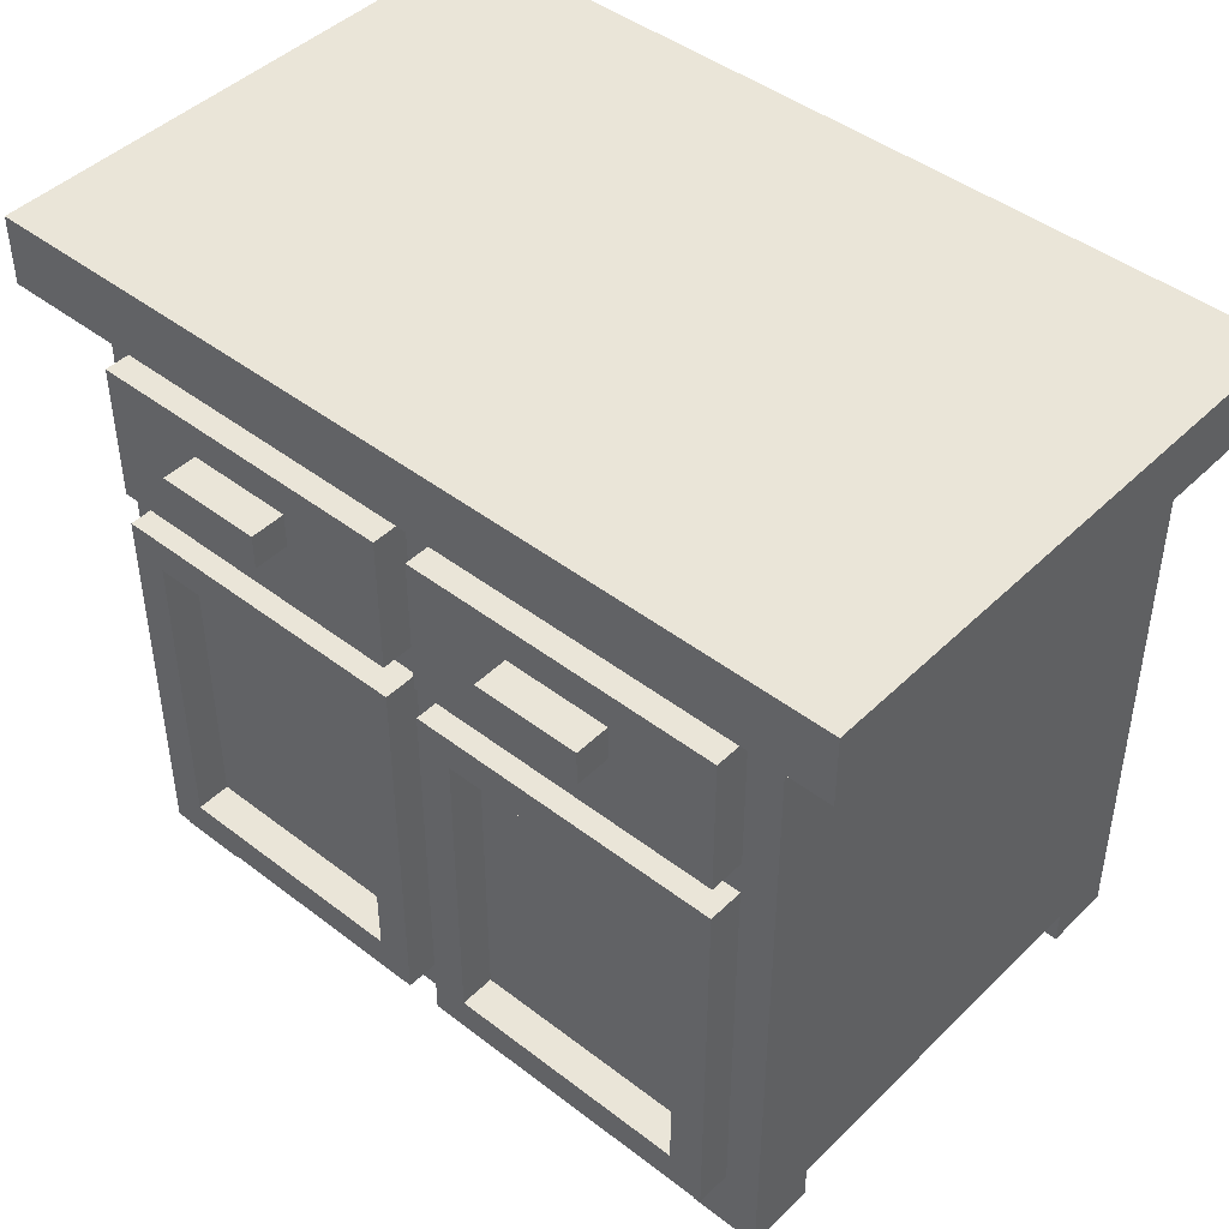
<metadata>
{"format":"obj","ext":"obj","renderer":"f3d","projection":"perspective","resolution":1024,"background":"white","views":[{"elev":44.9,"azim":41.7,"up":"+Y"}]}
</metadata>
<code>
o
v -2.5 1.7 1.5
v -2.5 1.7 1.4
v -2.5 1.7 -1.7
v -2.5 2 1.4
v -2.5 2 -1.7
v -2.5 2.1 1.5
v -2.5 2.1 -1.7
v -2.1 -2.1 1.3
v -2.1 -2.1 0.9
v -2.1 -2.1 -1.3
v -2.1 -2.1 -1.7
v -2.1 -1.9 1.3
v -2.1 -1.9 1.2
v -2.1 -1.9 0.9
v -2.1 -1.9 -1.3
v -2.1 -1.9 -1.7
v -2.1 1.7 1.3
v -2.1 1.7 1.2
v -2.1 1.7 -1.7
v -1.9 -1.7 1.5
v -1.9 -1.7 1.3
v -1.9 0.5 1.5
v -1.9 0.5 1.3
v -1.9 0.7 1.5
v -1.9 0.7 1.3
v -1.9 1.5 1.5
v -1.9 1.5 1.3
v -1.3 1.1 1.7
v -1.3 1.1 1.5
v -1.3 1.3 1.7
v -1.3 1.3 1.5
v -0.3 -1.5 1.5
v -0.3 -1.5 1.3
v -0.3 -1.3 1.3
v -0.3 -1.1 1.3
v -0.3 -0.9 1.3
v -0.3 -0.7 1.3
v -0.3 -0.5 1.3
v -0.3 -0.3 1.3
v -0.3 -0.1 1.3
v -0.3 0.1 1.3
v -0.3 0.3 1.5
v -0.3 0.3 1.3
v 0.1 -1.7 1.5
v 0.1 -1.7 1.3
v 0.1 0.5 1.5
v 0.1 0.5 1.3
v 0.1 0.7 1.5
v 0.1 0.7 1.3
v 0.1 1.5 1.5
v 0.1 1.5 1.3
v 0.7 1.1 1.7
v 0.7 1.1 1.5
v 0.7 1.3 1.7
v 0.7 1.3 1.5
v 1.7 -2.1 1.3
v 1.7 -2.1 0.9
v 1.7 -2.1 -1.3
v 1.7 -2.1 -1.7
v 1.7 -1.9 1.3
v 1.7 -1.9 1.2
v 1.7 -1.9 0.9
v 1.7 -1.9 -1.3
v 1.7 -1.9 -1.7
v 1.7 -1.5 1.5
v 1.7 -1.5 1.3
v 1.7 -1.3 1.3
v 1.7 -1.1 1.3
v 1.7 -0.9 1.3
v 1.7 -0.7 1.3
v 1.7 -0.5 1.3
v 1.7 -0.3 1.3
v 1.7 -0.1 1.3
v 1.7 0.1 1.3
v 1.7 0.3 1.5
v 1.7 0.3 1.3
v -1.7 -2.1 1.3
v -1.7 -2.1 0.9
v -1.7 -2.1 -1.3
v -1.7 -2.1 -1.7
v -1.7 -1.9 1.3
v -1.7 -1.9 1.2
v -1.7 -1.9 0.9
v -1.7 -1.9 -1.3
v -1.7 -1.9 -1.7
v -1.7 -1.5 1.5
v -1.7 -1.5 1.3
v -1.7 -1.3 1.3
v -1.7 -1.1 1.3
v -1.7 -0.9 1.3
v -1.7 -0.7 1.3
v -1.7 -0.5 1.3
v -1.7 -0.3 1.3
v -1.7 -0.1 1.3
v -1.7 0.1 1.3
v -1.7 0.3 1.5
v -1.7 0.3 1.3
v -0.7 1.1 1.7
v -0.7 1.1 1.5
v -0.7 1.3 1.7
v -0.7 1.3 1.5
v -0.1 -1.7 1.5
v -0.1 -1.7 1.3
v -0.1 0.5 1.5
v -0.1 0.5 1.3
v -0.1 0.7 1.5
v -0.1 0.7 1.3
v -0.1 1.5 1.5
v -0.1 1.5 1.3
v 0.3 -1.5 1.5
v 0.3 -1.5 1.3
v 0.3 -1.3 1.3
v 0.3 -1.1 1.3
v 0.3 -0.9 1.3
v 0.3 -0.7 1.3
v 0.3 -0.5 1.3
v 0.3 -0.3 1.3
v 0.3 -0.1 1.3
v 0.3 0.1 1.3
v 0.3 0.3 1.5
v 0.3 0.3 1.3
v 1.3 1.1 1.7
v 1.3 1.1 1.5
v 1.3 1.3 1.7
v 1.3 1.3 1.5
v 1.9 -1.7 1.5
v 1.9 -1.7 1.3
v 1.9 0.5 1.5
v 1.9 0.5 1.3
v 1.9 0.7 1.5
v 1.9 0.7 1.3
v 1.9 1.5 1.5
v 1.9 1.5 1.3
v 2.1 -2.1 1.3
v 2.1 -2.1 0.9
v 2.1 -2.1 -1.3
v 2.1 -2.1 -1.7
v 2.1 -1.9 1.3
v 2.1 -1.9 0.9
v 2.1 -1.9 -1.3
v 2.1 -1.9 -1.7
v 2.1 1.7 1.3
v 2.1 1.7 -1.7
v 2.5 1.7 1.5
v 2.5 1.7 -1.7
v 2.5 2.1 1.5
v 2.5 2.1 -1.7
v -1.3 1.1 1.7
v -1.3 1.3 1.7
v -0.7 1.1 1.7
v -0.7 1.3 1.7
v 0.7 1.1 1.7
v 0.7 1.3 1.7
v 1.3 1.1 1.7
v 1.3 1.3 1.7
v -2.5 1.7 1.5
v -2.5 2.1 1.5
v -1.9 -1.7 1.5
v -1.9 0.5 1.5
v -1.9 0.7 1.5
v -1.9 1.5 1.5
v -1.7 -1.5 1.5
v -1.7 0.3 1.5
v -1.3 1.1 1.5
v -1.3 1.3 1.5
v -0.7 1.1 1.5
v -0.7 1.3 1.5
v -0.3 -1.5 1.5
v -0.3 0.3 1.5
v -0.1 -1.7 1.5
v -0.1 0.5 1.5
v -0.1 0.7 1.5
v -0.1 1.5 1.5
v 0.1 -1.7 1.5
v 0.1 0.5 1.5
v 0.1 0.7 1.5
v 0.1 1.5 1.5
v 0.3 -1.5 1.5
v 0.3 0.3 1.5
v 0.7 1.1 1.5
v 0.7 1.3 1.5
v 1.3 1.1 1.5
v 1.3 1.3 1.5
v 1.7 -1.5 1.5
v 1.7 0.3 1.5
v 1.9 -1.7 1.5
v 1.9 0.5 1.5
v 1.9 0.7 1.5
v 1.9 1.5 1.5
v 2.5 1.7 1.5
v 2.5 2.1 1.5
v -2.1 -2.1 1.3
v -2.1 -1.9 1.3
v -2.1 1.7 1.3
v -1.9 -1.7 1.3
v -1.9 0.5 1.3
v -1.9 0.7 1.3
v -1.9 1.5 1.3
v -1.7 -2.1 1.3
v -1.7 -1.9 1.3
v -1.7 -1.5 1.3
v -1.7 -1.3 1.3
v -1.7 -1.1 1.3
v -1.7 -0.9 1.3
v -1.7 -0.7 1.3
v -1.7 -0.5 1.3
v -1.7 -0.3 1.3
v -1.7 -0.1 1.3
v -1.7 0.1 1.3
v -1.7 0.3 1.3
v -1.5 -1.5 1.3
v -1.5 -1.3 1.3
v -1.5 -1.1 1.3
v -1.5 -0.9 1.3
v -1.5 -0.7 1.3
v -1.5 -0.5 1.3
v -1.5 -0.3 1.3
v -1.5 -0.1 1.3
v -1.5 0.1 1.3
v -1.5 0.3 1.3
v -1.3 -1.5 1.3
v -1.3 -1.3 1.3
v -1.3 -1.1 1.3
v -1.3 -0.9 1.3
v -1.3 -0.7 1.3
v -1.3 -0.5 1.3
v -1.3 -0.3 1.3
v -1.3 -0.1 1.3
v -1.3 0.1 1.3
v -1.3 0.3 1.3
v -1.1 -1.5 1.3
v -1.1 -1.3 1.3
v -1.1 -1.1 1.3
v -1.1 -0.9 1.3
v -1.1 -0.7 1.3
v -1.1 -0.5 1.3
v -1.1 -0.3 1.3
v -1.1 -0.1 1.3
v -1.1 0.1 1.3
v -1.1 0.3 1.3
v -0.9 -1.5 1.3
v -0.9 -1.3 1.3
v -0.9 -1.1 1.3
v -0.9 -0.9 1.3
v -0.9 -0.7 1.3
v -0.9 -0.5 1.3
v -0.9 -0.3 1.3
v -0.9 -0.1 1.3
v -0.9 0.1 1.3
v -0.9 0.3 1.3
v -0.7 -1.5 1.3
v -0.7 -1.3 1.3
v -0.7 -1.1 1.3
v -0.7 -0.9 1.3
v -0.7 -0.7 1.3
v -0.7 -0.5 1.3
v -0.7 -0.3 1.3
v -0.7 -0.1 1.3
v -0.7 0.1 1.3
v -0.7 0.3 1.3
v -0.5 -1.5 1.3
v -0.5 -1.3 1.3
v -0.5 -1.1 1.3
v -0.5 -0.9 1.3
v -0.5 -0.7 1.3
v -0.5 -0.5 1.3
v -0.5 -0.3 1.3
v -0.5 -0.1 1.3
v -0.5 0.1 1.3
v -0.5 0.3 1.3
v -0.3 -1.5 1.3
v -0.3 -1.3 1.3
v -0.3 -1.1 1.3
v -0.3 -0.9 1.3
v -0.3 -0.7 1.3
v -0.3 -0.5 1.3
v -0.3 -0.3 1.3
v -0.3 -0.1 1.3
v -0.3 0.1 1.3
v -0.3 0.3 1.3
v -0.1 -1.7 1.3
v -0.1 0.5 1.3
v -0.1 0.7 1.3
v -0.1 1.5 1.3
v 0.1 -1.7 1.3
v 0.1 0.5 1.3
v 0.1 0.7 1.3
v 0.1 1.5 1.3
v 0.3 -1.5 1.3
v 0.3 -1.3 1.3
v 0.3 -1.1 1.3
v 0.3 -0.9 1.3
v 0.3 -0.7 1.3
v 0.3 -0.5 1.3
v 0.3 -0.3 1.3
v 0.3 -0.1 1.3
v 0.3 0.1 1.3
v 0.3 0.3 1.3
v 0.5 -1.5 1.3
v 0.5 -1.3 1.3
v 0.5 -1.1 1.3
v 0.5 -0.9 1.3
v 0.5 -0.7 1.3
v 0.5 -0.5 1.3
v 0.5 -0.3 1.3
v 0.5 -0.1 1.3
v 0.5 0.1 1.3
v 0.5 0.3 1.3
v 0.7 -1.5 1.3
v 0.7 -1.3 1.3
v 0.7 -1.1 1.3
v 0.7 -0.9 1.3
v 0.7 -0.7 1.3
v 0.7 -0.5 1.3
v 0.7 -0.3 1.3
v 0.7 -0.1 1.3
v 0.7 0.1 1.3
v 0.7 0.3 1.3
v 0.9 -1.5 1.3
v 0.9 -1.3 1.3
v 0.9 -1.1 1.3
v 0.9 -0.9 1.3
v 0.9 -0.7 1.3
v 0.9 -0.5 1.3
v 0.9 -0.3 1.3
v 0.9 -0.1 1.3
v 0.9 0.1 1.3
v 0.9 0.3 1.3
v 1.1 -1.5 1.3
v 1.1 -1.3 1.3
v 1.1 -1.1 1.3
v 1.1 -0.9 1.3
v 1.1 -0.7 1.3
v 1.1 -0.5 1.3
v 1.1 -0.3 1.3
v 1.1 -0.1 1.3
v 1.1 0.1 1.3
v 1.1 0.3 1.3
v 1.3 -1.5 1.3
v 1.3 -1.3 1.3
v 1.3 -1.1 1.3
v 1.3 -0.9 1.3
v 1.3 -0.7 1.3
v 1.3 -0.5 1.3
v 1.3 -0.3 1.3
v 1.3 -0.1 1.3
v 1.3 0.1 1.3
v 1.3 0.3 1.3
v 1.5 -1.5 1.3
v 1.5 -1.3 1.3
v 1.5 -1.1 1.3
v 1.5 -0.9 1.3
v 1.5 -0.7 1.3
v 1.5 -0.5 1.3
v 1.5 -0.3 1.3
v 1.5 -0.1 1.3
v 1.5 0.1 1.3
v 1.5 0.3 1.3
v 1.7 -2.1 1.3
v 1.7 -1.9 1.3
v 1.7 -1.5 1.3
v 1.7 -1.3 1.3
v 1.7 -1.1 1.3
v 1.7 -0.9 1.3
v 1.7 -0.7 1.3
v 1.7 -0.5 1.3
v 1.7 -0.3 1.3
v 1.7 -0.1 1.3
v 1.7 0.1 1.3
v 1.7 0.3 1.3
v 1.9 -1.7 1.3
v 1.9 0.5 1.3
v 1.9 0.7 1.3
v 1.9 1.5 1.3
v 2.1 -2.1 1.3
v 2.1 -1.9 1.3
v 2.1 1.7 1.3
v -2.1 -2.1 -1.3
v -2.1 -1.9 -1.3
v -1.7 -2.1 -1.3
v -1.7 -1.9 -1.3
v 1.7 -2.1 -1.3
v 1.7 -1.9 -1.3
v 2 -1.9 -1.3
v 2.1 -2.1 -1.3
v 2.1 -1.9 -1.3
v -2.1 -2.1 0.9
v -2.1 -1.9 0.9
v -1.7 -2.1 0.9
v -1.7 -1.9 0.9
v 1.7 -2.1 0.9
v 1.7 -1.9 0.9
v 2 -1.9 0.9
v 2.1 -2.1 0.9
v 2.1 -1.9 0.9
v -2.5 1.7 -1.7
v -2.5 2 -1.7
v -2.5 2.1 -1.7
v -2.1 -2.1 -1.7
v -2.1 -1.9 -1.7
v -2.1 1.7 -1.7
v -1.7 -2.1 -1.7
v -1.7 -1.9 -1.7
v 1.7 -2.1 -1.7
v 1.7 -1.9 -1.7
v 2 -1.9 -1.7
v 2 1.7 -1.7
v 2.1 -2.1 -1.7
v 2.1 -1.9 -1.7
v 2.1 1.7 -1.7
v 2.4 1.7 -1.7
v 2.4 2 -1.7
v 2.5 1.7 -1.7
v 2.5 2.1 -1.7
v -2.1 -2.1 1.3
v -1.7 -2.1 1.3
v 1.7 -2.1 1.3
v 2.1 -2.1 1.3
v -2.1 -2.1 0.9
v -1.7 -2.1 0.9
v 1.7 -2.1 0.9
v 2.1 -2.1 0.9
v -2.1 -2.1 -1.3
v -1.7 -2.1 -1.3
v 1.7 -2.1 -1.3
v 2.1 -2.1 -1.3
v -2.1 -2.1 -1.7
v -1.7 -2.1 -1.7
v 1.7 -2.1 -1.7
v 2.1 -2.1 -1.7
v -1.7 -1.9 1.3
v 1.7 -1.9 1.3
v -1.7 -1.9 1.2
v 1.7 -1.9 1.2
v -2.1 -1.9 0.9
v -1.7 -1.9 0.9
v 1.7 -1.9 0.9
v 2 -1.9 0.9
v 2.1 -1.9 0.9
v -2.1 -1.9 -1.3
v -1.7 -1.9 -1.3
v 1.7 -1.9 -1.3
v 2 -1.9 -1.3
v 2.1 -1.9 -1.3
v -1.7 -1.9 -1.7
v 1.7 -1.9 -1.7
v -1.9 -1.7 1.5
v -0.1 -1.7 1.5
v 0.1 -1.7 1.5
v 1.9 -1.7 1.5
v -1.9 -1.7 1.3
v -0.1 -1.7 1.3
v 0.1 -1.7 1.3
v 1.9 -1.7 1.3
v -1.7 0.3 1.5
v -0.3 0.3 1.5
v 0.3 0.3 1.5
v 1.7 0.3 1.5
v -1.7 0.3 1.3
v -1.5 0.3 1.3
v -1.3 0.3 1.3
v -1.1 0.3 1.3
v -0.9 0.3 1.3
v -0.7 0.3 1.3
v -0.5 0.3 1.3
v -0.3 0.3 1.3
v 0.3 0.3 1.3
v 0.5 0.3 1.3
v 0.7 0.3 1.3
v 0.9 0.3 1.3
v 1.1 0.3 1.3
v 1.3 0.3 1.3
v 1.5 0.3 1.3
v 1.7 0.3 1.3
v -1.9 0.7 1.5
v -0.1 0.7 1.5
v 0.1 0.7 1.5
v 1.9 0.7 1.5
v -1.9 0.7 1.3
v -0.1 0.7 1.3
v 0.1 0.7 1.3
v 1.9 0.7 1.3
v -1.3 1.1 1.7
v -0.7 1.1 1.7
v 0.7 1.1 1.7
v 1.3 1.1 1.7
v -1.3 1.1 1.5
v -0.7 1.1 1.5
v 0.7 1.1 1.5
v 1.3 1.1 1.5
v -2.5 1.7 1.5
v 2.5 1.7 1.5
v -2.5 1.7 1.4
v 2.4 1.7 1.4
v -2.1 1.7 1.3
v 2.1 1.7 1.3
v -2.1 1.7 1.2
v -2.5 1.7 -1.7
v -2.1 1.7 -1.7
v 2.1 1.7 -1.7
v 2.4 1.7 -1.7
v 2.5 1.7 -1.7
v -1.7 -1.5 1.5
v -0.3 -1.5 1.5
v 0.3 -1.5 1.5
v 1.7 -1.5 1.5
v -1.7 -1.5 1.3
v -1.5 -1.5 1.3
v -1.3 -1.5 1.3
v -1.1 -1.5 1.3
v -0.9 -1.5 1.3
v -0.7 -1.5 1.3
v -0.5 -1.5 1.3
v -0.3 -1.5 1.3
v 0.3 -1.5 1.3
v 0.5 -1.5 1.3
v 0.7 -1.5 1.3
v 0.9 -1.5 1.3
v 1.1 -1.5 1.3
v 1.3 -1.5 1.3
v 1.5 -1.5 1.3
v 1.7 -1.5 1.3
v -1.9 0.5 1.5
v -0.1 0.5 1.5
v 0.1 0.5 1.5
v 1.9 0.5 1.5
v -1.9 0.5 1.3
v -0.1 0.5 1.3
v 0.1 0.5 1.3
v 1.9 0.5 1.3
v -1.3 1.3 1.7
v -0.7 1.3 1.7
v 0.7 1.3 1.7
v 1.3 1.3 1.7
v -1.3 1.3 1.5
v -0.7 1.3 1.5
v 0.7 1.3 1.5
v 1.3 1.3 1.5
v -1.9 1.5 1.5
v -0.1 1.5 1.5
v 0.1 1.5 1.5
v 1.9 1.5 1.5
v -1.9 1.5 1.3
v -0.1 1.5 1.3
v 0.1 1.5 1.3
v 1.9 1.5 1.3
v -2.5 2.1 1.5
v 2.5 2.1 1.5
v -2.5 2.1 -1.7
v 2.5 2.1 -1.7
f 4 2 1
f 4 3 2
f 5 3 4
f 6 4 1
f 6 5 4
f 7 5 6
f 12 9 8
f 13 9 12
f 14 9 13
f 15 11 10
f 16 11 15
f 17 13 12
f 18 14 13
f 18 13 17
f 18 15 14
f 18 16 15
f 19 16 18
f 22 21 20
f 23 21 22
f 26 25 24
f 27 25 26
f 30 29 28
f 31 29 30
f 34 33 32
f 35 34 32
f 36 35 32
f 37 36 32
f 38 37 32
f 39 38 32
f 40 39 32
f 41 40 32
f 42 41 32
f 43 41 42
f 46 45 44
f 47 45 46
f 50 49 48
f 51 49 50
f 54 53 52
f 55 53 54
f 60 57 56
f 61 57 60
f 62 57 61
f 63 59 58
f 64 59 63
f 67 66 65
f 68 67 65
f 69 68 65
f 70 69 65
f 71 70 65
f 72 71 65
f 73 72 65
f 74 73 65
f 75 74 65
f 76 74 75
f 77 78 81
f 81 78 82
f 82 78 83
f 79 80 84
f 84 80 85
f 86 87 88
f 86 88 89
f 86 89 90
f 86 90 91
f 86 91 92
f 86 92 93
f 86 93 94
f 86 94 95
f 86 95 96
f 96 95 97
f 98 99 100
f 100 99 101
f 102 103 104
f 104 103 105
f 106 107 108
f 108 107 109
f 110 111 112
f 110 112 113
f 110 113 114
f 110 114 115
f 110 115 116
f 110 116 117
f 110 117 118
f 110 118 119
f 110 119 120
f 120 119 121
f 122 123 124
f 124 123 125
f 126 127 128
f 128 127 129
f 130 131 132
f 132 131 133
f 134 135 138
f 138 135 139
f 136 137 140
f 140 137 141
f 138 139 142
f 139 140 142
f 140 141 142
f 142 141 143
f 144 145 146
f 146 145 147
f 150 149 148
f 151 149 150
f 154 153 152
f 155 153 154
f 162 159 158
f 163 159 162
f 164 161 160
f 165 161 164
f 166 164 160
f 167 161 165
f 168 162 158
f 169 159 163
f 170 168 158
f 170 169 168
f 171 159 169
f 171 169 170
f 172 167 166
f 172 166 160
f 173 161 167
f 173 167 172
f 178 175 174
f 179 175 178
f 180 177 176
f 181 177 180
f 182 180 176
f 183 177 181
f 184 178 174
f 185 175 179
f 186 184 174
f 186 185 184
f 187 175 185
f 187 185 186
f 188 183 182
f 188 182 176
f 189 177 183
f 189 183 188
f 190 157 156
f 191 157 190
f 195 194 193
f 196 194 195
f 197 194 196
f 198 194 197
f 199 193 192
f 200 195 193
f 200 193 199
f 211 202 201
f 212 203 202
f 212 202 211
f 213 204 203
f 213 203 212
f 214 205 204
f 214 204 213
f 215 206 205
f 215 205 214
f 216 207 206
f 216 206 215
f 217 208 207
f 217 207 216
f 218 209 208
f 218 208 217
f 219 210 209
f 219 209 218
f 220 210 219
f 221 212 211
f 222 213 212
f 222 212 221
f 223 214 213
f 223 213 222
f 224 215 214
f 224 214 223
f 225 216 215
f 225 215 224
f 226 217 216
f 226 216 225
f 227 218 217
f 227 217 226
f 228 219 218
f 228 218 227
f 229 220 219
f 229 219 228
f 230 220 229
f 231 222 221
f 232 223 222
f 232 222 231
f 233 224 223
f 233 223 232
f 234 225 224
f 234 224 233
f 235 226 225
f 235 225 234
f 236 227 226
f 236 226 235
f 237 228 227
f 237 227 236
f 238 229 228
f 238 228 237
f 239 230 229
f 239 229 238
f 240 230 239
f 241 232 231
f 242 233 232
f 242 232 241
f 243 234 233
f 243 233 242
f 244 235 234
f 244 234 243
f 245 236 235
f 245 235 244
f 246 237 236
f 246 236 245
f 247 238 237
f 247 237 246
f 248 239 238
f 248 238 247
f 249 240 239
f 249 239 248
f 250 240 249
f 251 242 241
f 252 243 242
f 252 242 251
f 253 244 243
f 253 243 252
f 254 245 244
f 254 244 253
f 255 246 245
f 255 245 254
f 256 247 246
f 256 246 255
f 257 248 247
f 257 247 256
f 258 249 248
f 258 248 257
f 259 250 249
f 259 249 258
f 260 250 259
f 261 252 251
f 262 253 252
f 262 252 261
f 263 254 253
f 263 253 262
f 264 255 254
f 264 254 263
f 265 256 255
f 265 255 264
f 266 257 256
f 266 256 265
f 267 258 257
f 267 257 266
f 268 259 258
f 268 258 267
f 269 260 259
f 269 259 268
f 270 260 269
f 271 262 261
f 272 263 262
f 272 262 271
f 273 264 263
f 273 263 272
f 274 265 264
f 274 264 273
f 275 266 265
f 275 265 274
f 276 267 266
f 276 266 275
f 277 268 267
f 277 267 276
f 278 269 268
f 278 268 277
f 279 270 269
f 279 269 278
f 280 270 279
f 281 195 200
f 282 197 196
f 283 197 282
f 284 194 198
f 285 283 282
f 285 284 283
f 285 281 200
f 285 282 281
f 286 284 285
f 287 284 286
f 288 194 284
f 288 284 287
f 299 290 289
f 300 291 290
f 300 290 299
f 301 292 291
f 301 291 300
f 302 293 292
f 302 292 301
f 303 294 293
f 303 293 302
f 304 295 294
f 304 294 303
f 305 296 295
f 305 295 304
f 306 297 296
f 306 296 305
f 307 298 297
f 307 297 306
f 308 298 307
f 309 300 299
f 310 301 300
f 310 300 309
f 311 302 301
f 311 301 310
f 312 303 302
f 312 302 311
f 313 304 303
f 313 303 312
f 314 305 304
f 314 304 313
f 315 306 305
f 315 305 314
f 316 307 306
f 316 306 315
f 317 308 307
f 317 307 316
f 318 308 317
f 319 310 309
f 320 311 310
f 320 310 319
f 321 312 311
f 321 311 320
f 322 313 312
f 322 312 321
f 323 314 313
f 323 313 322
f 324 315 314
f 324 314 323
f 325 316 315
f 325 315 324
f 326 317 316
f 326 316 325
f 327 318 317
f 327 317 326
f 328 318 327
f 329 320 319
f 330 321 320
f 330 320 329
f 331 322 321
f 331 321 330
f 332 323 322
f 332 322 331
f 333 324 323
f 333 323 332
f 334 325 324
f 334 324 333
f 335 326 325
f 335 325 334
f 336 327 326
f 336 326 335
f 337 328 327
f 337 327 336
f 338 328 337
f 339 330 329
f 340 331 330
f 340 330 339
f 341 332 331
f 341 331 340
f 342 333 332
f 342 332 341
f 343 334 333
f 343 333 342
f 344 335 334
f 344 334 343
f 345 336 335
f 345 335 344
f 346 337 336
f 346 336 345
f 347 338 337
f 347 337 346
f 348 338 347
f 349 340 339
f 350 341 340
f 350 340 349
f 351 342 341
f 351 341 350
f 352 343 342
f 352 342 351
f 353 344 343
f 353 343 352
f 354 345 344
f 354 344 353
f 355 346 345
f 355 345 354
f 356 347 346
f 356 346 355
f 357 348 347
f 357 347 356
f 358 348 357
f 360 285 200
f 361 350 349
f 362 351 350
f 362 350 361
f 363 352 351
f 363 351 362
f 364 353 352
f 364 352 363
f 365 354 353
f 365 353 364
f 366 355 354
f 366 354 365
f 367 356 355
f 367 355 366
f 368 357 356
f 368 356 367
f 369 358 357
f 369 357 368
f 370 358 369
f 371 285 360
f 372 287 286
f 373 287 372
f 374 194 288
f 375 360 359
f 376 371 360
f 376 360 375
f 376 373 372
f 376 374 373
f 376 372 371
f 377 194 374
f 377 374 376
f 380 379 378
f 381 379 380
f 384 383 382
f 385 384 382
f 386 384 385
f 387 388 389
f 389 388 390
f 391 392 393
f 391 393 394
f 394 393 395
f 396 397 401
f 399 400 402
f 400 401 403
f 402 400 403
f 403 401 405
f 405 401 406
f 404 405 406
f 401 397 407
f 406 401 407
f 404 406 408
f 406 407 409
f 408 406 409
f 407 397 410
f 409 407 410
f 410 397 411
f 397 398 412
f 411 397 412
f 411 412 413
f 412 398 414
f 413 412 414
f 419 416 415
f 420 416 419
f 421 418 417
f 422 418 421
f 427 424 423
f 428 424 427
f 429 426 425
f 430 426 429
f 433 432 431
f 434 432 433
f 436 434 433
f 437 434 436
f 440 437 436
f 440 436 435
f 440 438 437
f 441 438 440
f 442 438 441
f 443 439 438
f 443 438 442
f 444 439 443
f 445 442 441
f 446 442 445
f 451 448 447
f 452 448 451
f 453 450 449
f 454 450 453
f 459 456 455
f 460 456 459
f 461 456 460
f 462 456 461
f 463 456 462
f 464 456 463
f 465 456 464
f 466 456 465
f 467 458 457
f 468 458 467
f 469 458 468
f 470 458 469
f 471 458 470
f 472 458 471
f 473 458 472
f 474 458 473
f 479 476 475
f 480 476 479
f 481 478 477
f 482 478 481
f 487 484 483
f 488 484 487
f 489 486 485
f 490 486 489
f 493 492 491
f 494 492 493
f 495 494 493
f 496 494 495
f 497 495 493
f 498 497 493
f 499 497 498
f 500 494 496
f 501 492 494
f 501 494 500
f 502 492 501
f 503 504 507
f 507 504 508
f 508 504 509
f 509 504 510
f 510 504 511
f 511 504 512
f 512 504 513
f 513 504 514
f 505 506 515
f 515 506 516
f 516 506 517
f 517 506 518
f 518 506 519
f 519 506 520
f 520 506 521
f 521 506 522
f 523 524 527
f 527 524 528
f 525 526 529
f 529 526 530
f 531 532 535
f 535 532 536
f 533 534 537
f 537 534 538
f 539 540 543
f 543 540 544
f 541 542 545
f 545 542 546
f 547 548 549
f 549 548 550

</code>
